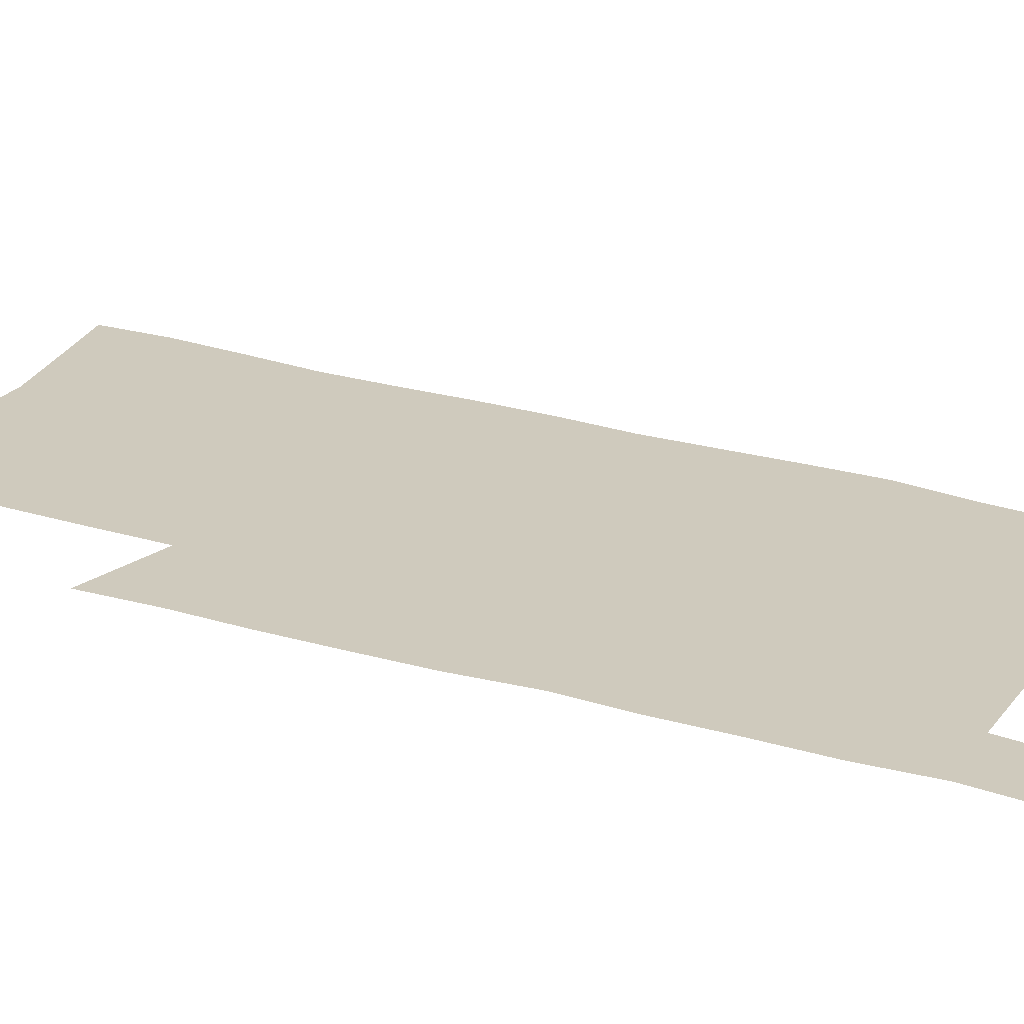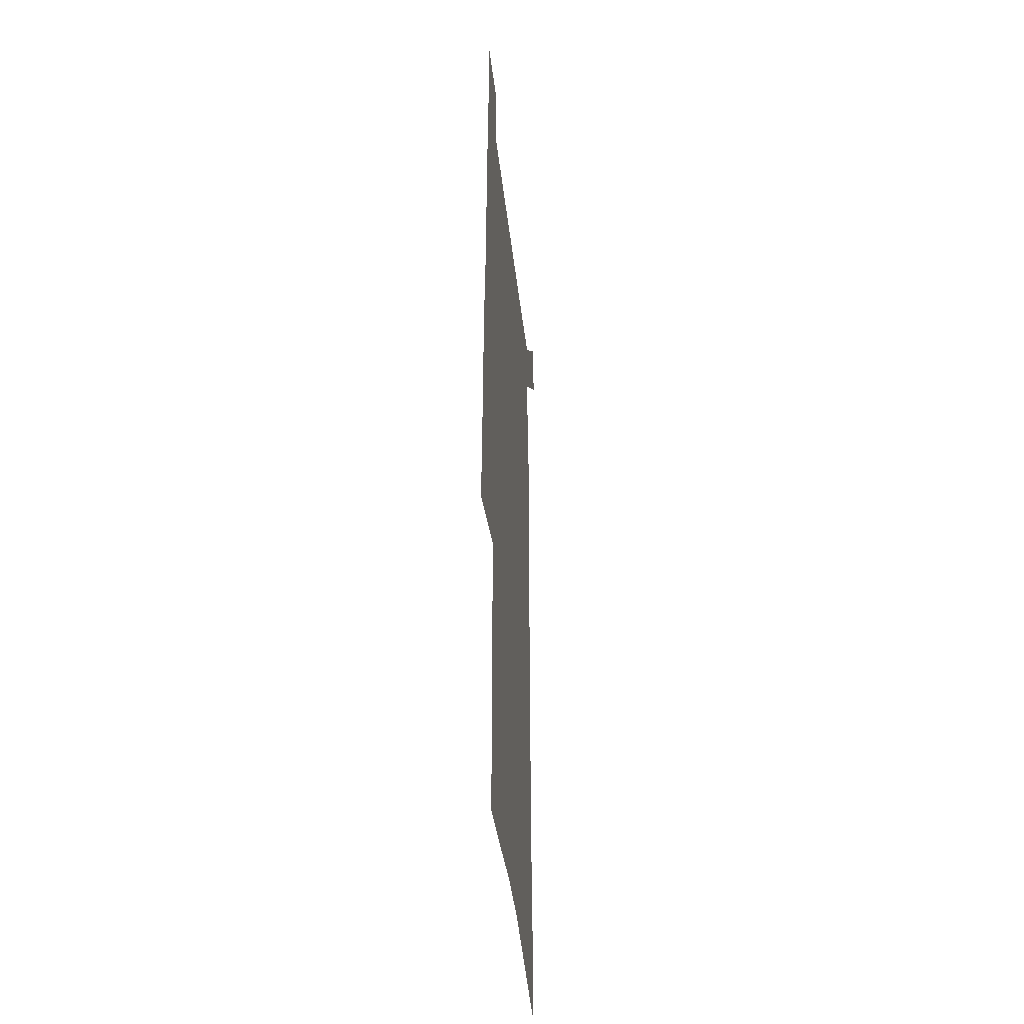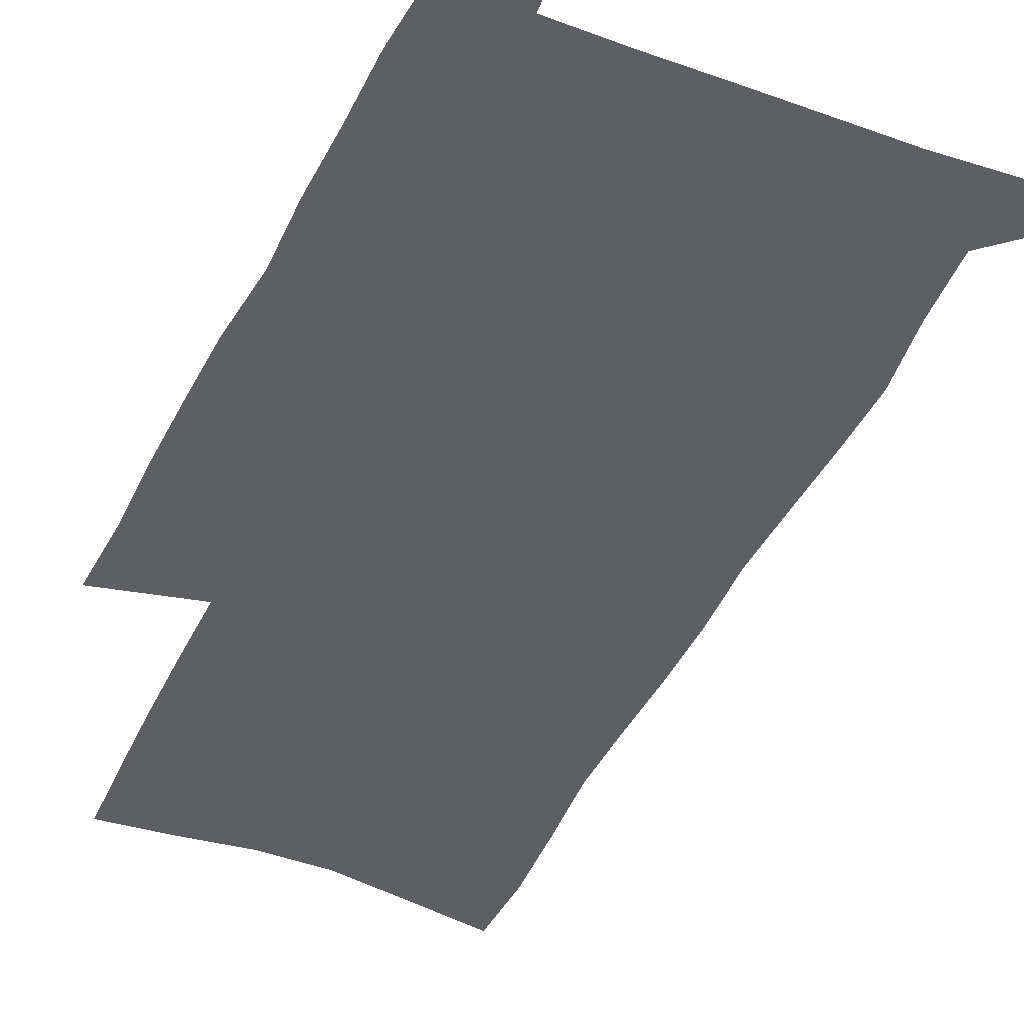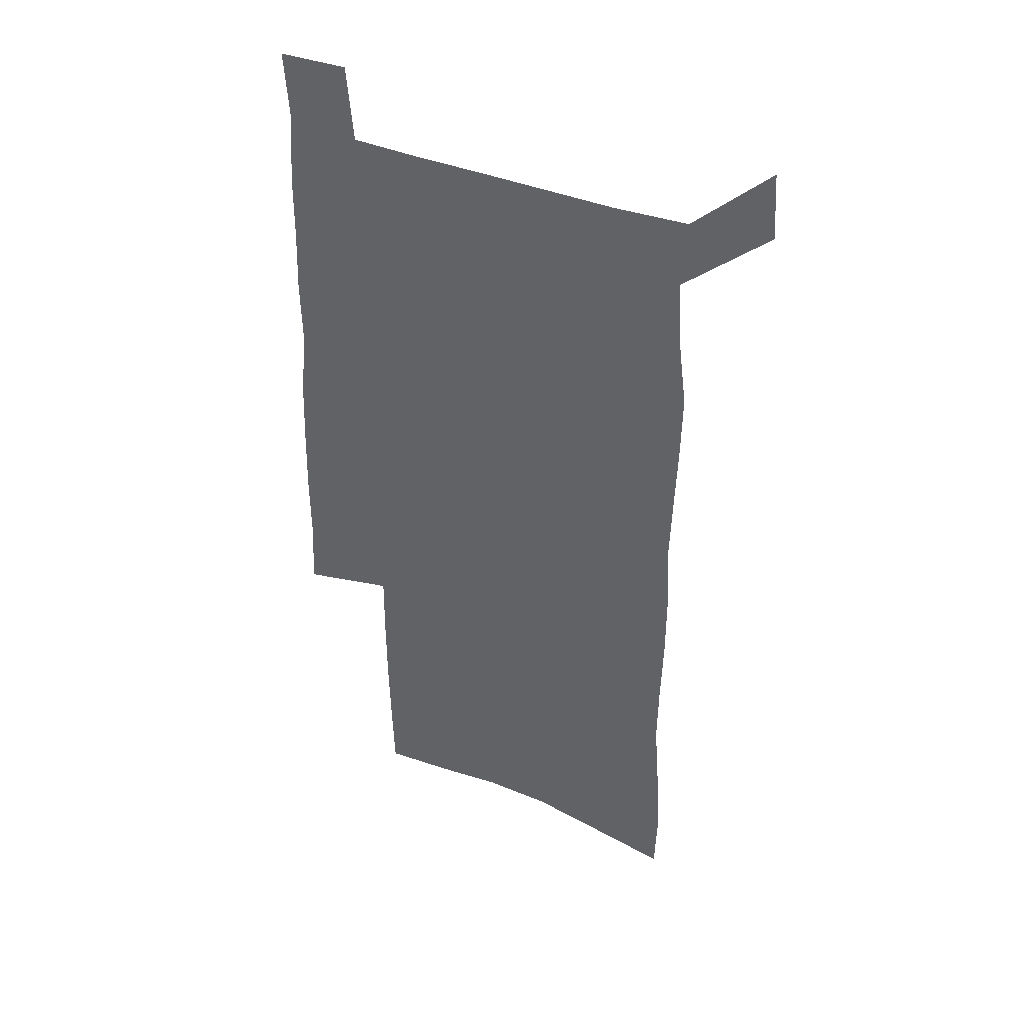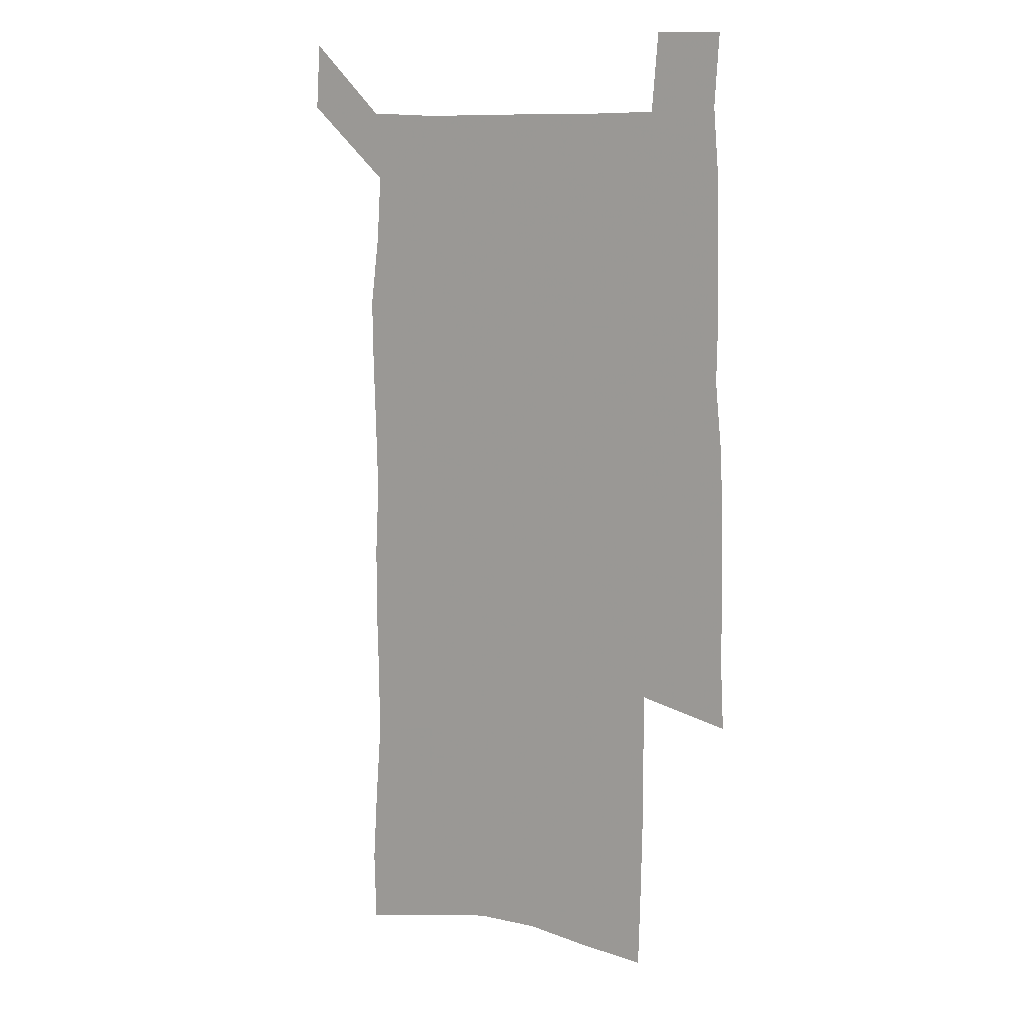
<metadata>
{"format":"obj","ext":"obj","renderer":"f3d","projection":"perspective","resolution":1024,"background":"white","views":[{"elev":23.0,"azim":118.3,"up":"+Z"},{"elev":-40.5,"azim":96.3,"up":"+Y"},{"elev":-42.0,"azim":156.5,"up":"+Z"},{"elev":42.5,"azim":-154.9,"up":"+Y"},{"elev":10.0,"azim":33.4,"up":"+Y"}]}
</metadata>
<code>
v 444.4 571.3 0
v 446.3 600.3 0
v 474.3 167.1 0
v 473.4 198.3 0
v 475.5 231.7 0
v 478.1 264.8 0
v 477.8 295.6 0
v 477 326.2 0
v 477 357 0
v 478.6 388.5 0
v 477.8 418.5 0
v 476.8 448.6 0
v 476.3 478.4 0
v 480.1 508.4 0
v 482 537.7 0
v 479.8 568 0
v 506.9 174 0
v 512.7 211.9 0
v 513.1 242.3 0
v 513.1 272.6 0
v 512.8 302.6 0
v 512.9 332.9 0
v 512.3 362.5 0
v 513.9 392.9 0
v 512.5 421.7 0
v 513.5 451 0
v 513.9 479.7 0
v 513.3 508.5 0
v 513.4 537.2 0
v 512.3 566.5 0
v 539.6 180.8 0
v 541.4 214.2 0
v 543.3 247.1 0
v 543 275.9 0
v 543.2 306.2 0
v 543.1 335.9 0
v 543.4 365.8 0
v 543 394.6 0
v 543.7 423.8 0
v 543.5 452 0
v 542.5 480.4 0
v 543.6 508.7 0
v 543.1 537.1 0
v 542 566.6 0
v 568.9 181.7 0
v 570.2 217.5 0
v 570.8 248.3 0
v 571.1 275.8 0
v 571.9 307.9 0
v 571.9 337.5 0
v 571.9 366.9 0
v 571.9 396 0
v 571.9 424.3 0
v 571.9 452.7 0
v 572.3 481.2 0
v 572.2 508.9 0
v 572.2 536.7 0
v 571.3 566.7 0
v 598.2 178.6 0
v 598.2 215.4 0
v 599.3 245.7 0
v 599.4 277.8 0
v 600.1 307.1 0
v 600.6 336.4 0
v 599.8 367.5 0
v 600 395.9 0
v 600.1 424.5 0
v 600.4 452.8 0
v 600.1 481.3 0
v 600.3 509.1 0
v 600.5 537.4 0
v 600.5 566.5 0
v 627.7 176.5 0
v 628.6 209.2 0
v 629.3 240.9 0
v 629.4 273.1 0
v 629.1 304.9 0
v 630 334.7 0
v 629.6 365 0
v 629.3 394.4 0
v 630.4 423.2 0
v 629.6 452.5 0
v 629.9 481.1 0
v 630.7 509.8 0
v 629.5 538.4 0
v 629.7 567 0
v 632.5 600.5 0
v 669.8 296.4 0
v 668.2 328.1 0
v 668.3 358.8 0
v 667.5 389.6 0
v 666.4 420.1 0
v 663.3 451 0
v 663.8 480.7 0
v 662.8 510.2 0
v 662.5 539.6 0
v 660.1 568.6 0
v 662.1 599.6 0
f 15 16 1
f 1 16 2
f 3 17 4
f 17 18 4
f 4 18 5
f 18 19 5
f 5 19 6
f 19 20 6
f 6 20 7
f 20 21 7
f 7 21 8
f 21 22 8
f 8 22 9
f 22 23 9
f 9 23 10
f 23 24 10
f 10 24 11
f 24 25 11
f 11 25 12
f 25 26 12
f 12 26 13
f 26 27 13
f 13 27 14
f 27 28 14
f 14 28 15
f 28 29 15
f 15 29 16
f 29 30 16
f 17 31 18
f 31 32 18
f 18 32 19
f 32 33 19
f 19 33 20
f 33 34 20
f 20 34 21
f 34 35 21
f 21 35 22
f 35 36 22
f 22 36 23
f 36 37 23
f 23 37 24
f 37 38 24
f 24 38 25
f 38 39 25
f 25 39 26
f 39 40 26
f 26 40 27
f 40 41 27
f 27 41 28
f 41 42 28
f 28 42 29
f 42 43 29
f 29 43 30
f 43 44 30
f 31 45 32
f 45 46 32
f 32 46 33
f 46 47 33
f 33 47 34
f 47 48 34
f 34 48 35
f 48 49 35
f 35 49 36
f 49 50 36
f 36 50 37
f 50 51 37
f 37 51 38
f 51 52 38
f 38 52 39
f 52 53 39
f 39 53 40
f 53 54 40
f 40 54 41
f 54 55 41
f 41 55 42
f 55 56 42
f 42 56 43
f 56 57 43
f 43 57 44
f 57 58 44
f 45 59 46
f 59 60 46
f 46 60 47
f 60 61 47
f 47 61 48
f 61 62 48
f 48 62 49
f 62 63 49
f 49 63 50
f 63 64 50
f 50 64 51
f 64 65 51
f 51 65 52
f 65 66 52
f 52 66 53
f 66 67 53
f 53 67 54
f 67 68 54
f 54 68 55
f 68 69 55
f 55 69 56
f 69 70 56
f 56 70 57
f 70 71 57
f 57 71 58
f 71 72 58
f 59 73 60
f 73 74 60
f 60 74 61
f 74 75 61
f 61 75 62
f 75 76 62
f 62 76 63
f 76 77 63
f 63 77 64
f 77 78 64
f 64 78 65
f 78 79 65
f 65 79 66
f 79 80 66
f 66 80 67
f 80 81 67
f 67 81 68
f 81 82 68
f 68 82 69
f 82 83 69
f 69 83 70
f 83 84 70
f 70 84 71
f 84 85 71
f 71 85 72
f 85 86 72
f 77 88 78
f 88 89 78
f 78 89 79
f 89 90 79
f 79 90 80
f 90 91 80
f 80 91 81
f 91 92 81
f 81 92 82
f 92 93 82
f 82 93 83
f 93 94 83
f 83 94 84
f 94 95 84
f 84 95 85
f 95 96 85
f 85 96 86
f 96 97 86
f 86 97 87
f 97 98 87

</code>
